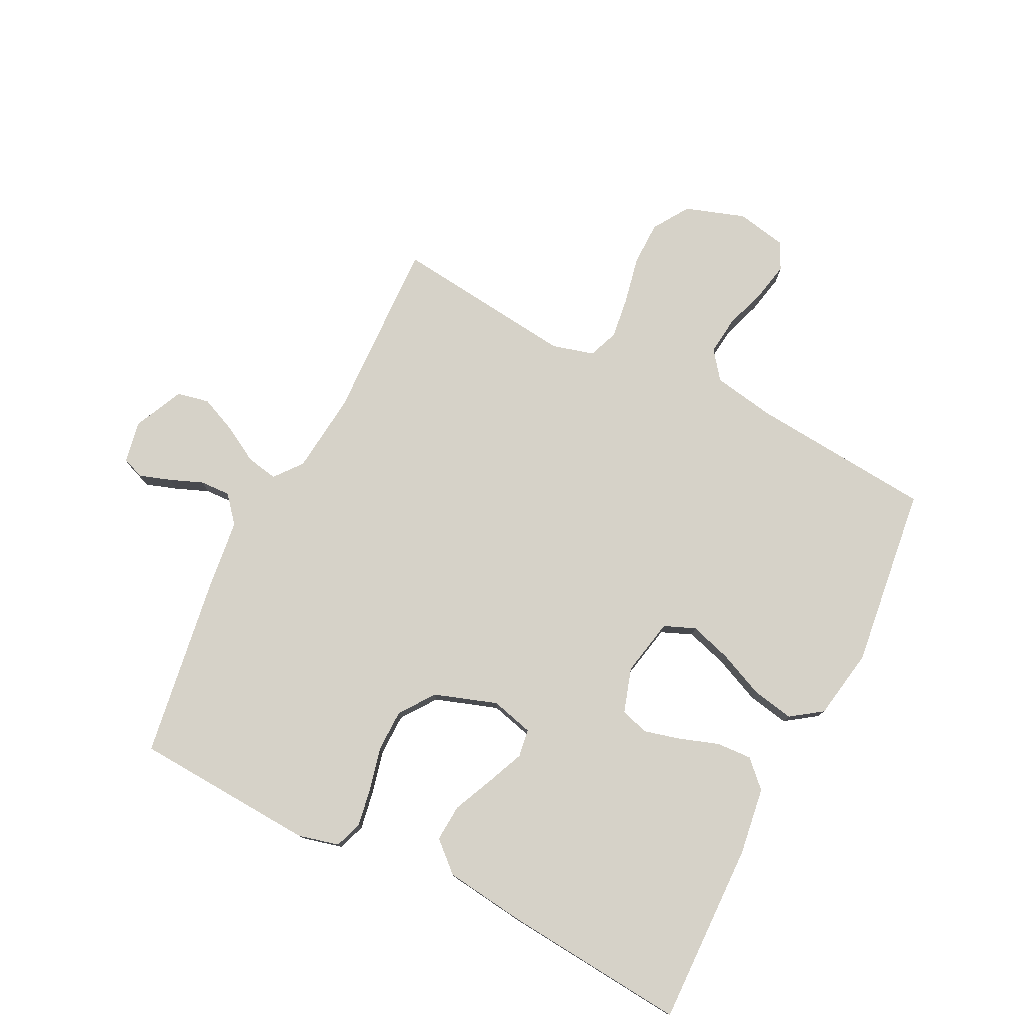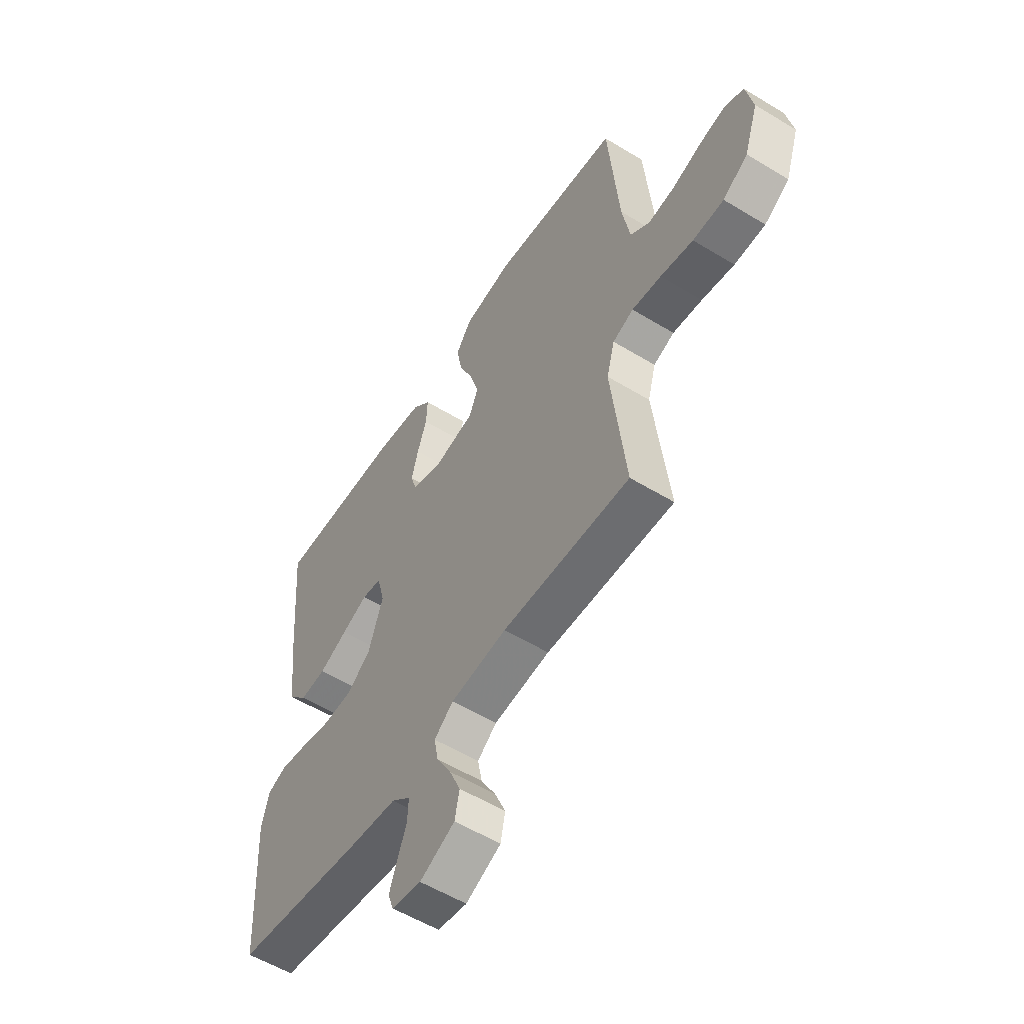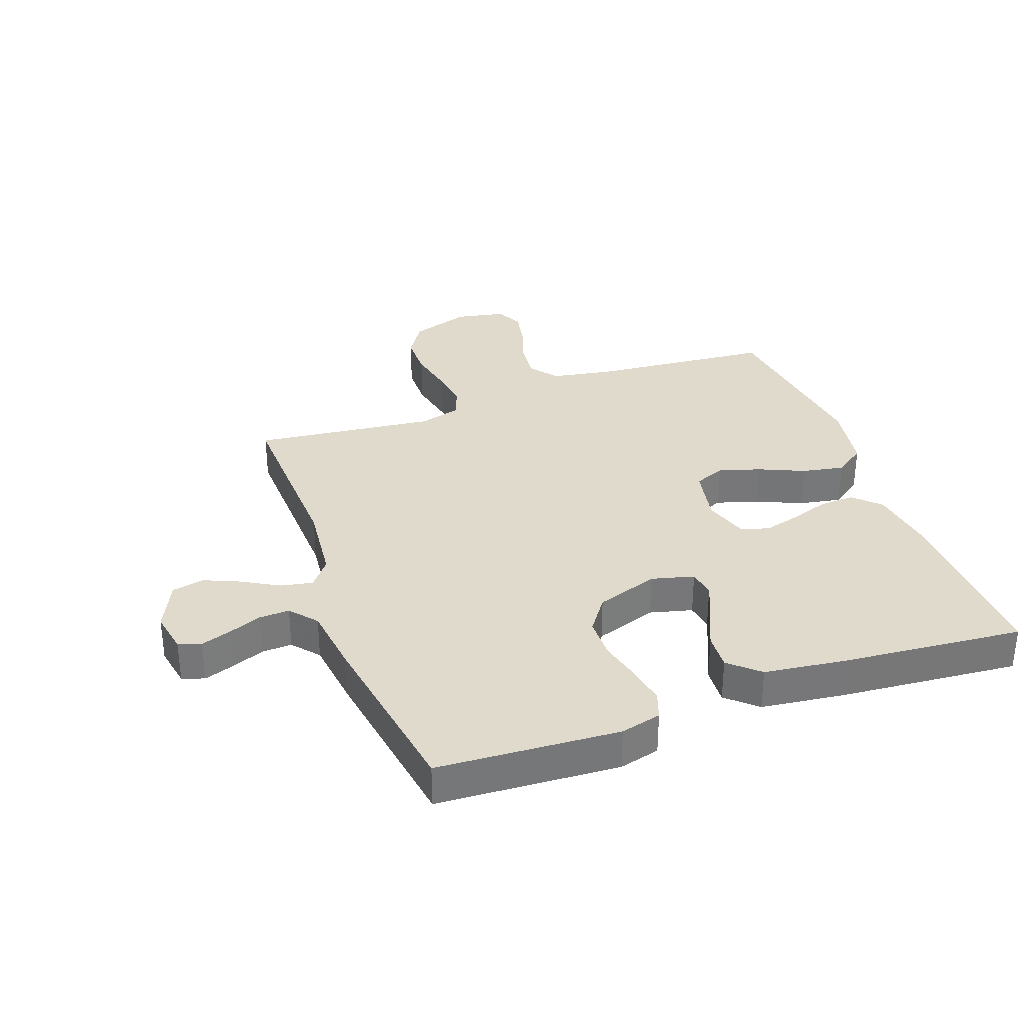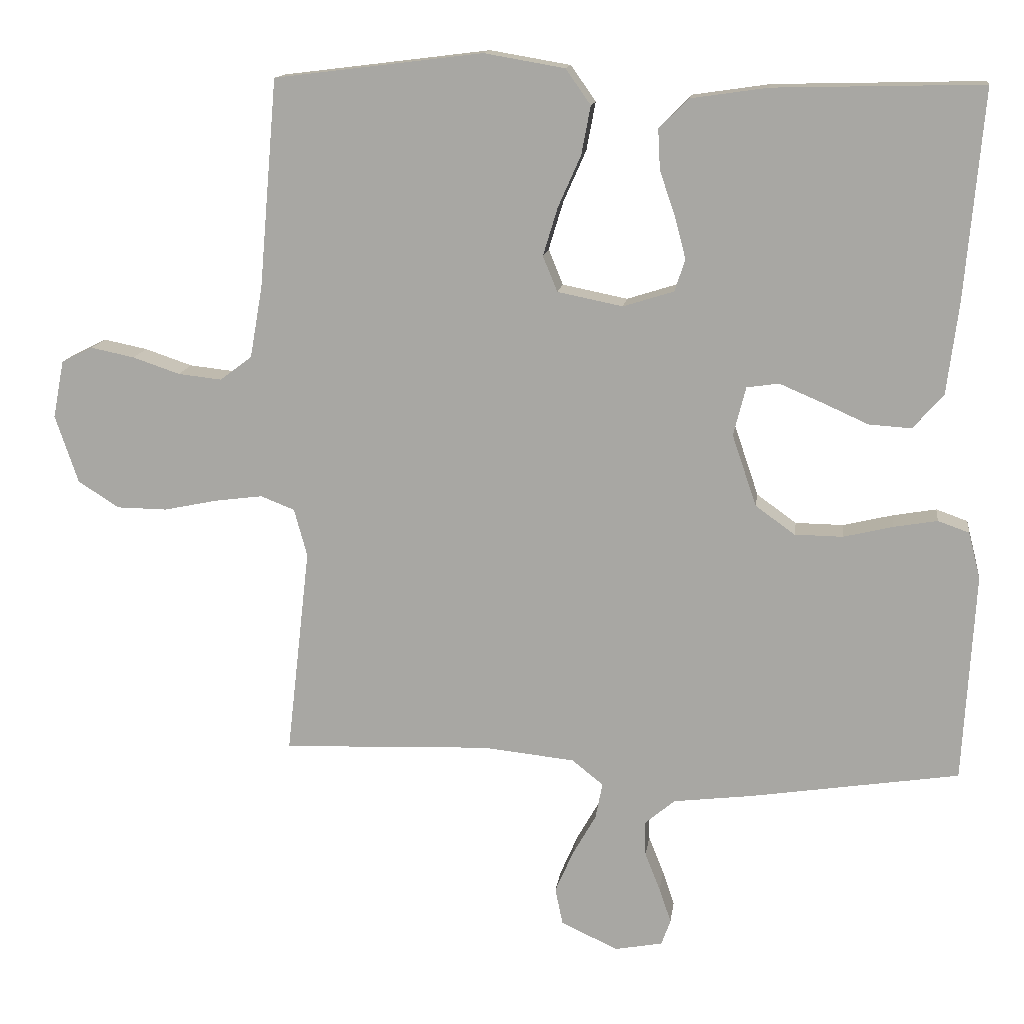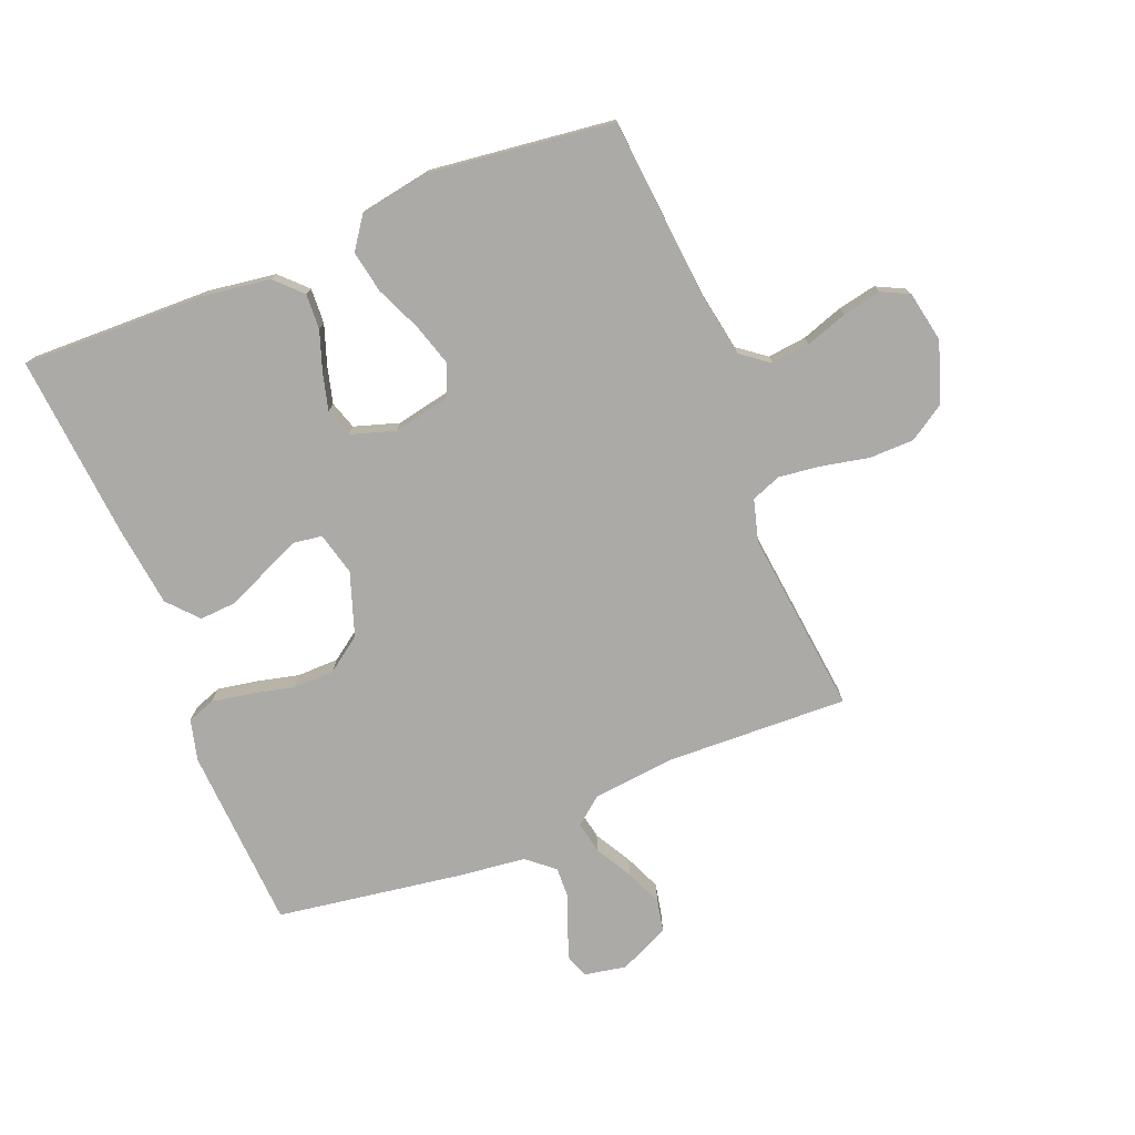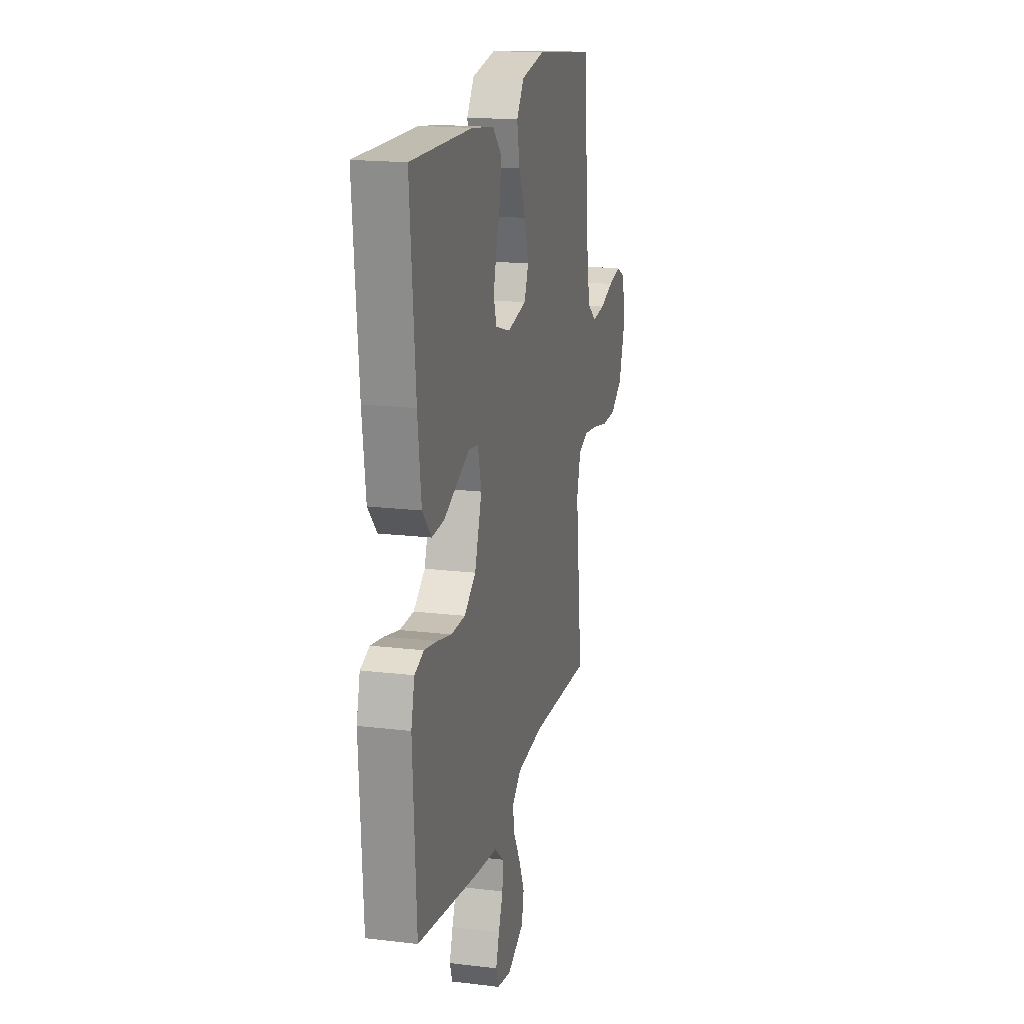
<metadata>
{"format":"obj","ext":"obj","renderer":"f3d","projection":"perspective","resolution":1024,"background":"white","views":[{"elev":77.7,"azim":-63.3,"up":"+Y"},{"elev":-55.9,"azim":57.4,"up":"+Z"},{"elev":33.1,"azim":-109.9,"up":"+Y"},{"elev":13.8,"azim":-172.4,"up":"+Z"},{"elev":-76.1,"azim":21.9,"up":"+Y"},{"elev":17.8,"azim":-76.6,"up":"+Z"}]}
</metadata>
<code>
v 0.5 0.07 -0.5
v 0.2 0.07 -0.489
v 0.068 0.07 -0.503
v 0.023 0.07 -0.539
v 0.033 0.07 -0.591
v 0.067 0.07 -0.651
v 0.093 0.07 -0.711
v 0.082 0.07 -0.764
v 0 0.07 -0.802
v -0.069 0.07 -0.789
v -0.082 0.07 -0.752
v -0.065 0.07 -0.702
v -0.043 0.07 -0.647
v -0.041 0.07 -0.597
v -0.085 0.07 -0.56
v -0.2 0.07 -0.546
v -0.5 0.07 -0.5
v -0.517 0.07 -0.2
v -0.5 0.07 -0.133
v -0.455 0.07 -0.117
v -0.392 0.07 -0.128
v -0.321 0.07 -0.145
v -0.252 0.07 -0.144
v -0.195 0.07 -0.103
v -0.16 0.07 0
v -0.178 0.07 0.07
v -0.224 0.07 0.077
v -0.285 0.07 0.051
v -0.352 0.07 0.021
v -0.413 0.07 0.017
v -0.457 0.07 0.066
v -0.474 0.07 0.2
v -0.5 0.07 0.5
v -0.2 0.07 0.493
v -0.089 0.07 0.477
v -0.047 0.07 0.435
v -0.05 0.07 0.377
v -0.072 0.07 0.313
v -0.088 0.07 0.252
v -0.073 0.07 0.206
v 0 0.07 0.183
v 0.094 0.07 0.202
v 0.115 0.07 0.253
v 0.094 0.07 0.322
v 0.061 0.07 0.397
v 0.048 0.07 0.466
v 0.084 0.07 0.517
v 0.2 0.07 0.537
v 0.5 0.07 0.5
v 0.526 0.07 0.2
v 0.544 0.07 0.097
v 0.59 0.07 0.062
v 0.653 0.07 0.069
v 0.721 0.07 0.092
v 0.784 0.07 0.105
v 0.829 0.07 0.083
v 0.845 0.07 0
v 0.812 0.07 -0.098
v 0.753 0.07 -0.136
v 0.68 0.07 -0.137
v 0.603 0.07 -0.121
v 0.534 0.07 -0.112
v 0.485 0.07 -0.131
v 0.466 0.07 -0.2
v 0.5 0 -0.5
v 0.2 0 -0.489
v 0.068 0 -0.503
v 0.023 0 -0.539
v 0.033 0 -0.591
v 0.067 0 -0.651
v 0.093 0 -0.711
v 0.082 0 -0.764
v 0 0 -0.802
v -0.069 0 -0.789
v -0.082 0 -0.752
v -0.065 0 -0.702
v -0.043 0 -0.647
v -0.041 0 -0.597
v -0.085 0 -0.56
v -0.2 0 -0.546
v -0.5 0 -0.5
v -0.517 0 -0.2
v -0.5 0 -0.133
v -0.455 0 -0.117
v -0.392 0 -0.128
v -0.321 0 -0.145
v -0.252 0 -0.144
v -0.195 0 -0.103
v -0.16 0 0
v -0.178 0 0.07
v -0.224 0 0.077
v -0.285 0 0.051
v -0.352 0 0.021
v -0.413 0 0.017
v -0.457 0 0.066
v -0.474 0 0.2
v -0.5 0 0.5
v -0.2 0 0.493
v -0.089 0 0.477
v -0.047 0 0.435
v -0.05 0 0.377
v -0.072 0 0.313
v -0.088 0 0.252
v -0.073 0 0.206
v 0 0 0.183
v 0.094 0 0.202
v 0.115 0 0.253
v 0.094 0 0.322
v 0.061 0 0.397
v 0.048 0 0.466
v 0.084 0 0.517
v 0.2 0 0.537
v 0.5 0 0.5
v 0.526 0 0.2
v 0.544 0 0.097
v 0.59 0 0.062
v 0.653 0 0.069
v 0.721 0 0.092
v 0.784 0 0.105
v 0.829 0 0.083
v 0.845 0 0
v 0.812 0 -0.098
v 0.753 0 -0.136
v 0.68 0 -0.137
v 0.603 0 -0.121
v 0.534 0 -0.112
v 0.485 0 -0.131
v 0.466 0 -0.2
f 59 60 61
f 58 59 61
f 57 58 61
f 56 57 61
f 55 56 61
f 54 55 61
f 53 54 61
f 52 53 61 62
f 51 52 62 63
f 48 49 50
f 47 48 50
f 46 47 50
f 45 46 50
f 44 45 50
f 51 63 64
f 50 51 64
f 44 50 64
f 43 44 64
f 36 37 38
f 35 36 38
f 34 35 38
f 33 34 38
f 32 33 38
f 31 32 38
f 30 31 38
f 29 30 38
f 28 29 38
f 27 28 38 39
f 26 27 39 40
f 20 21 22
f 19 20 22
f 18 19 22
f 17 18 22
f 16 17 22
f 15 16 22
f 14 15 22 23
f 11 12 13
f 10 11 13
f 9 10 13
f 8 9 13
f 7 8 13
f 6 7 13
f 5 6 13
f 4 5 13 14
f 64 1 2
f 43 64 2
f 42 43 2
f 25 26 40 41
f 42 2 3
f 41 42 3
f 25 41 3
f 24 25 3
f 4 14 23 24
f 3 4 24
f 125 124 123
f 125 123 122
f 125 122 121
f 125 121 120
f 125 120 119
f 125 119 118
f 125 118 117
f 126 125 117 116
f 127 126 116 115
f 114 113 112
f 114 112 111
f 114 111 110
f 114 110 109
f 114 109 108
f 128 127 115
f 128 115 114
f 128 114 108
f 128 108 107
f 102 101 100
f 102 100 99
f 102 99 98
f 102 98 97
f 102 97 96
f 102 96 95
f 102 95 94
f 102 94 93
f 102 93 92
f 103 102 92 91
f 104 103 91 90
f 86 85 84
f 86 84 83
f 86 83 82
f 86 82 81
f 86 81 80
f 86 80 79
f 87 86 79 78
f 77 76 75
f 77 75 74
f 77 74 73
f 77 73 72
f 77 72 71
f 77 71 70
f 77 70 69
f 78 77 69 68
f 66 65 128
f 66 128 107
f 66 107 106
f 105 104 90 89
f 67 66 106
f 67 106 105
f 67 105 89
f 67 89 88
f 88 87 78 68
f 88 68 67
f 1 65 66 2
f 2 66 67 3
f 3 67 68 4
f 4 68 69 5
f 5 69 70 6
f 6 70 71 7
f 7 71 72 8
f 8 72 73 9
f 9 73 74 10
f 10 74 75 11
f 11 75 76 12
f 12 76 77 13
f 13 77 78 14
f 14 78 79 15
f 15 79 80 16
f 16 80 81 17
f 17 81 82 18
f 18 82 83 19
f 19 83 84 20
f 20 84 85 21
f 21 85 86 22
f 22 86 87 23
f 23 87 88 24
f 24 88 89 25
f 25 89 90 26
f 26 90 91 27
f 27 91 92 28
f 28 92 93 29
f 29 93 94 30
f 30 94 95 31
f 31 95 96 32
f 32 96 97 33
f 33 97 98 34
f 34 98 99 35
f 35 99 100 36
f 36 100 101 37
f 37 101 102 38
f 38 102 103 39
f 39 103 104 40
f 40 104 105 41
f 41 105 106 42
f 42 106 107 43
f 43 107 108 44
f 44 108 109 45
f 45 109 110 46
f 46 110 111 47
f 47 111 112 48
f 48 112 113 49
f 49 113 114 50
f 50 114 115 51
f 51 115 116 52
f 52 116 117 53
f 53 117 118 54
f 54 118 119 55
f 55 119 120 56
f 56 120 121 57
f 57 121 122 58
f 58 122 123 59
f 59 123 124 60
f 60 124 125 61
f 61 125 126 62
f 62 126 127 63
f 63 127 128 64
f 64 128 65 1

</code>
